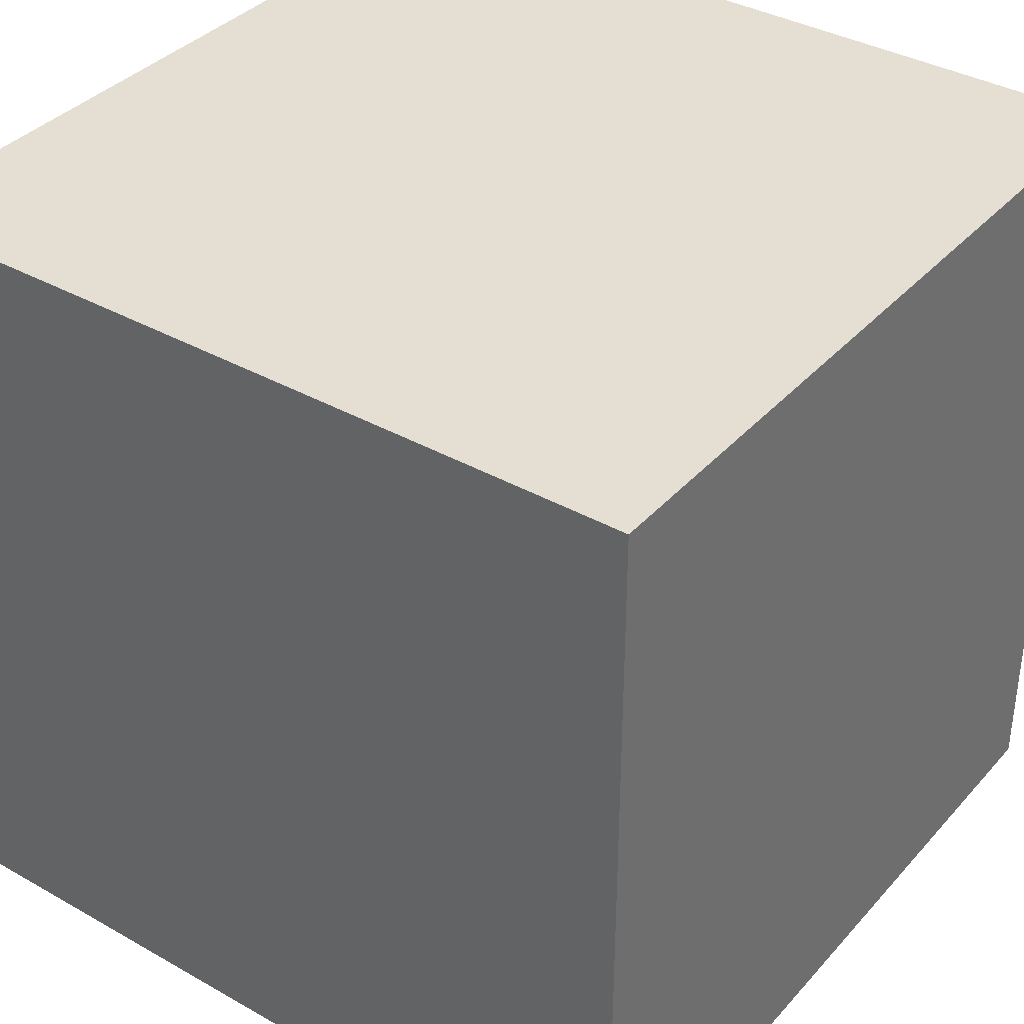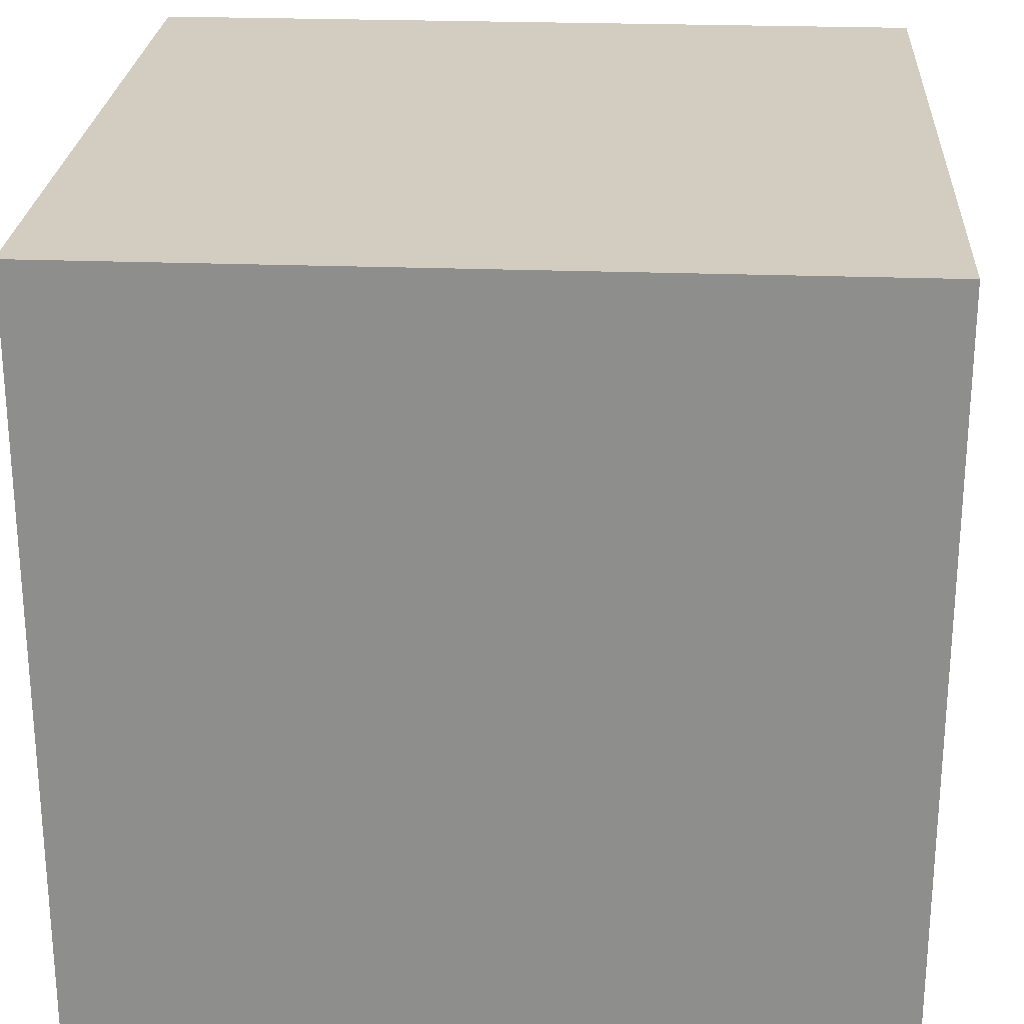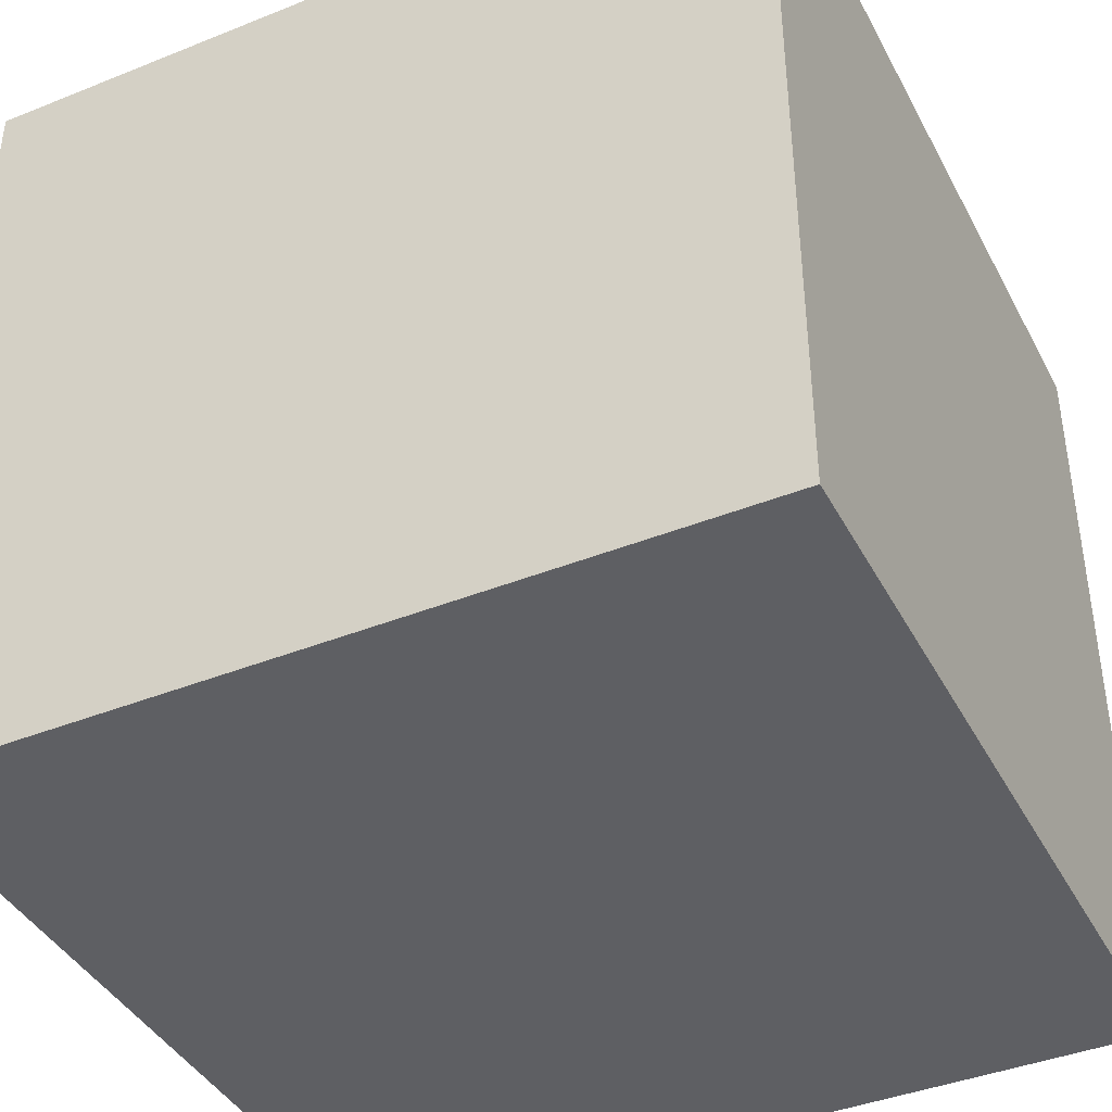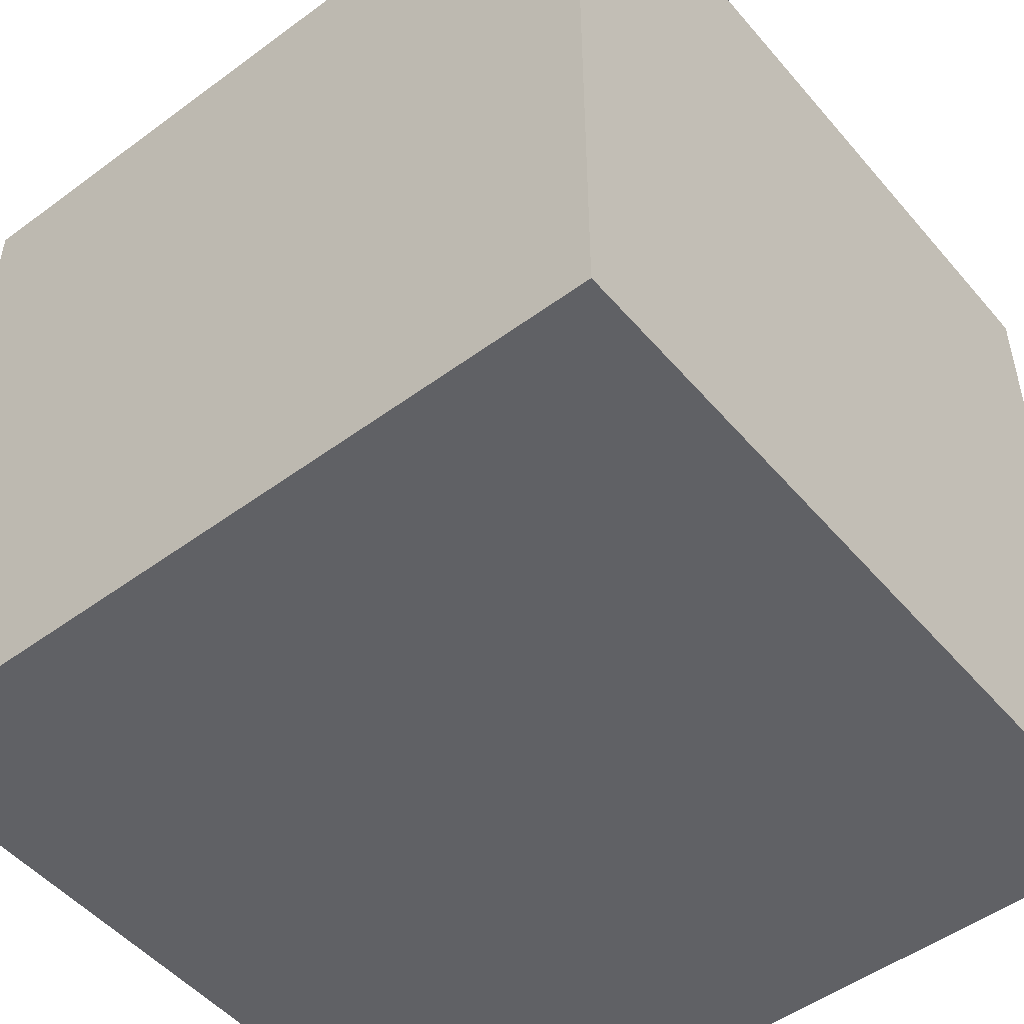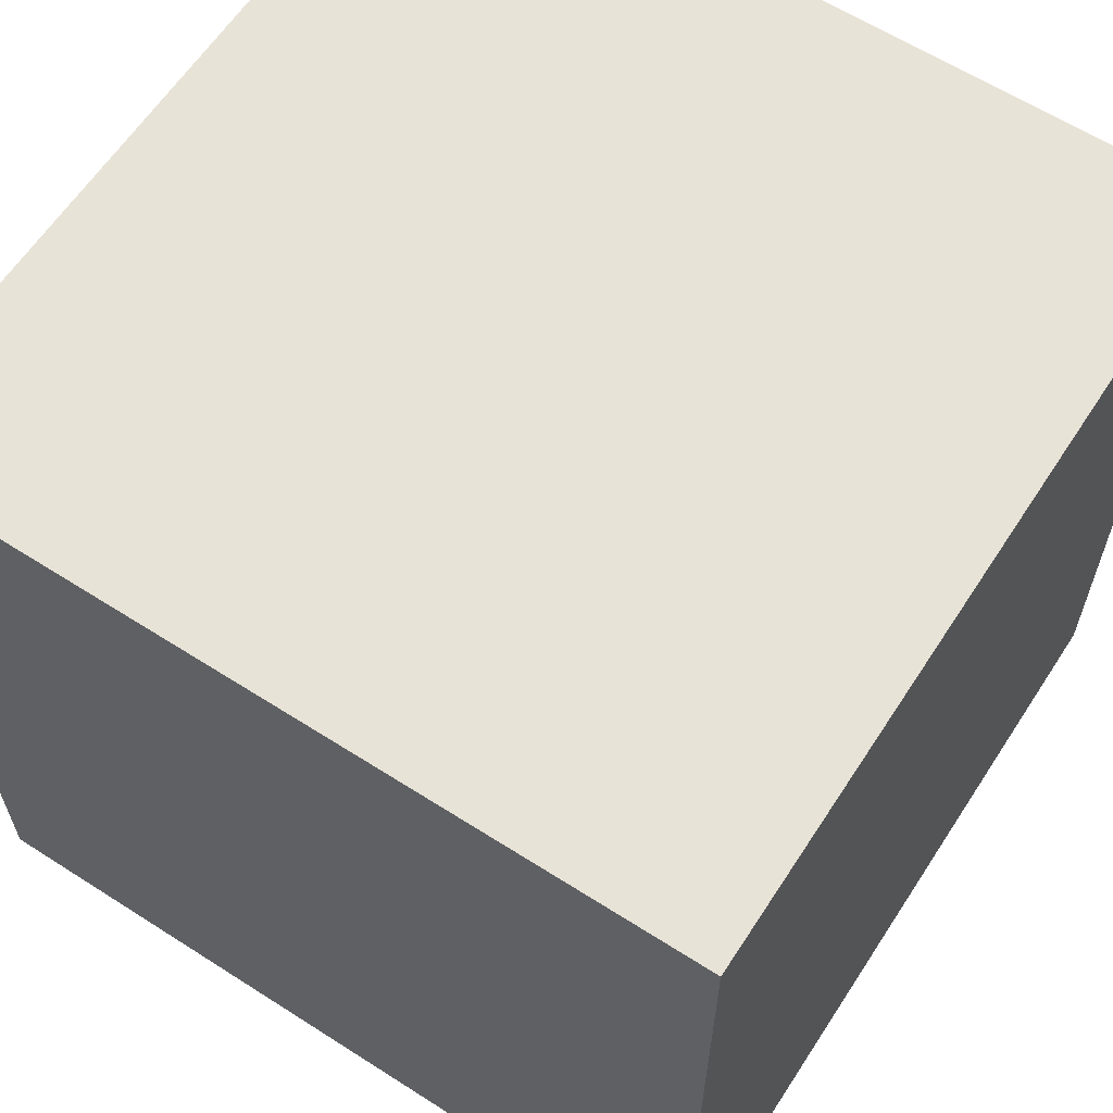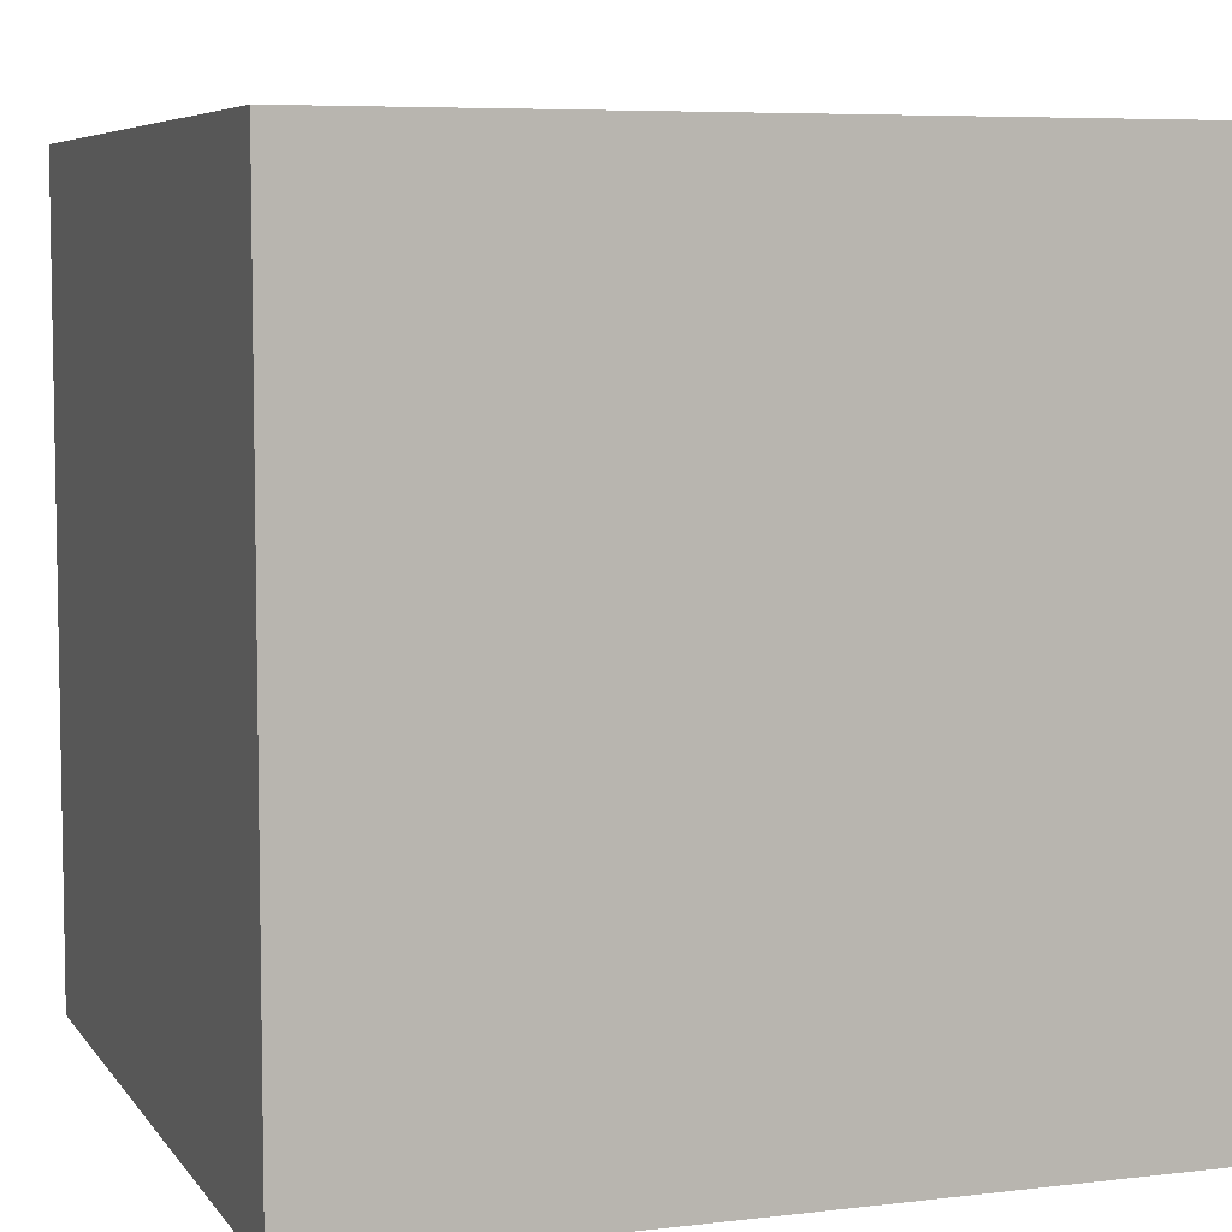
<metadata>
{"format":"obj","ext":"obj","renderer":"f3d","projection":"perspective","resolution":1024,"background":"white","views":[{"elev":37.0,"azim":-143.9,"up":"+Z"},{"elev":24.7,"azim":-86.5,"up":"+Y"},{"elev":-41.1,"azim":-154.0,"up":"+Z"},{"elev":-50.3,"azim":-51.1,"up":"+Z"},{"elev":62.0,"azim":33.0,"up":"+Z"},{"elev":6.4,"azim":70.5,"up":"+Y"}]}
</metadata>
<code>
o Cube
v 1 1 -1
v 1 -1 -1
v 1 1 1
v 1 -1 1
v -1 1 -1
v -1 -1 -1
v -1 1 1
v -1 -1 1
f 1 5 7 3
f 4 3 7 8
f 8 7 5 6
f 6 2 4 8
f 2 1 3 4
f 6 5 1 2

</code>
